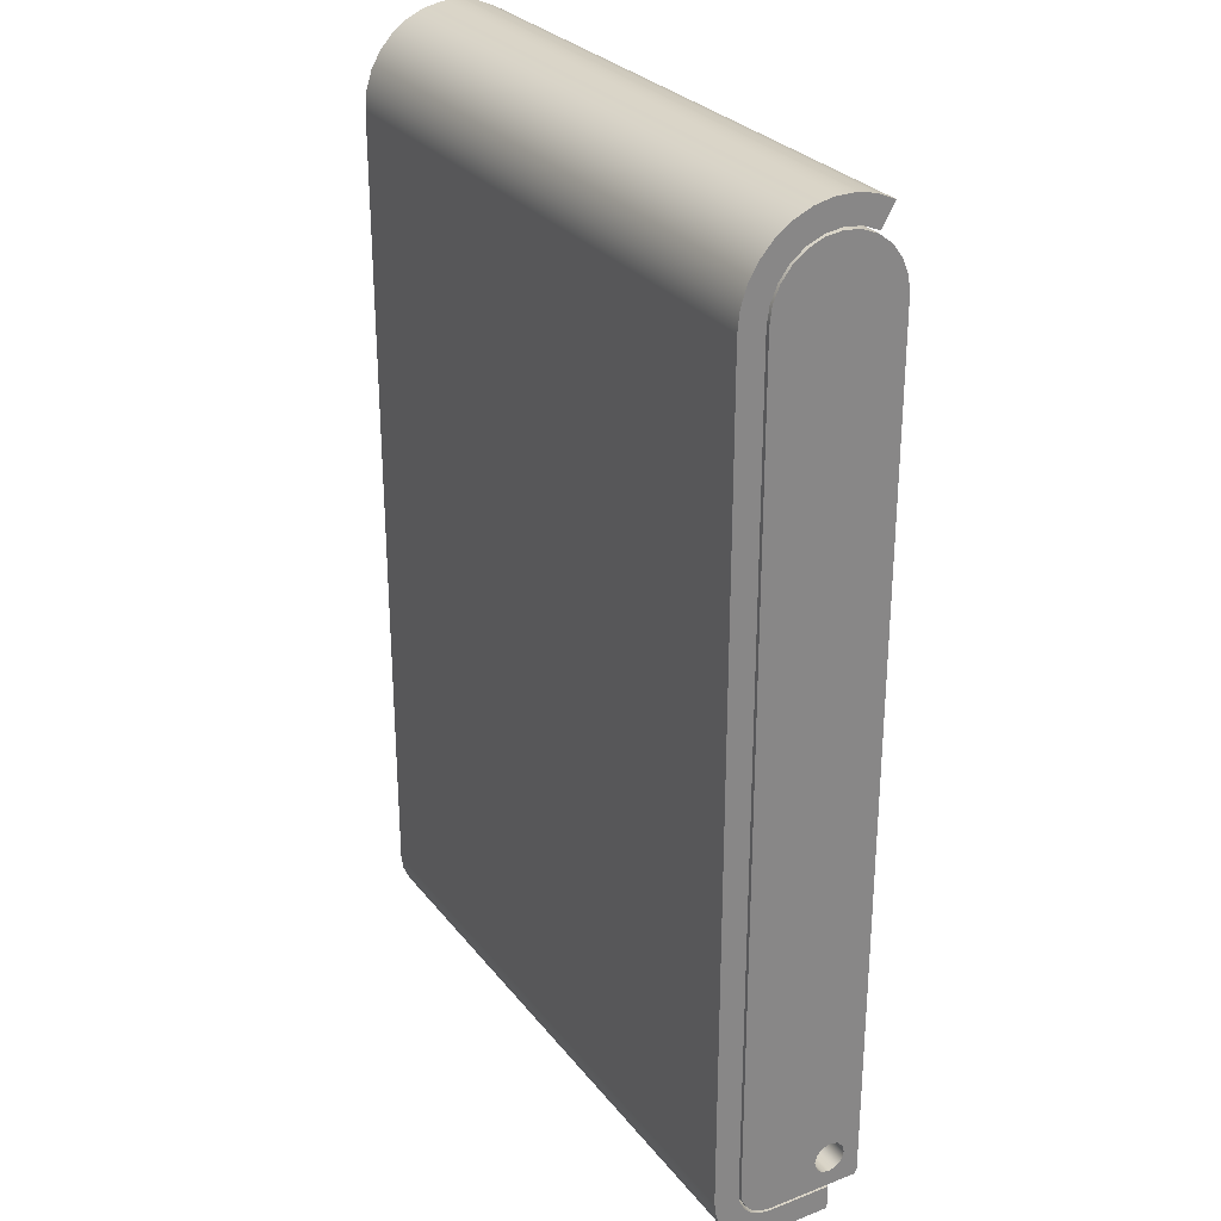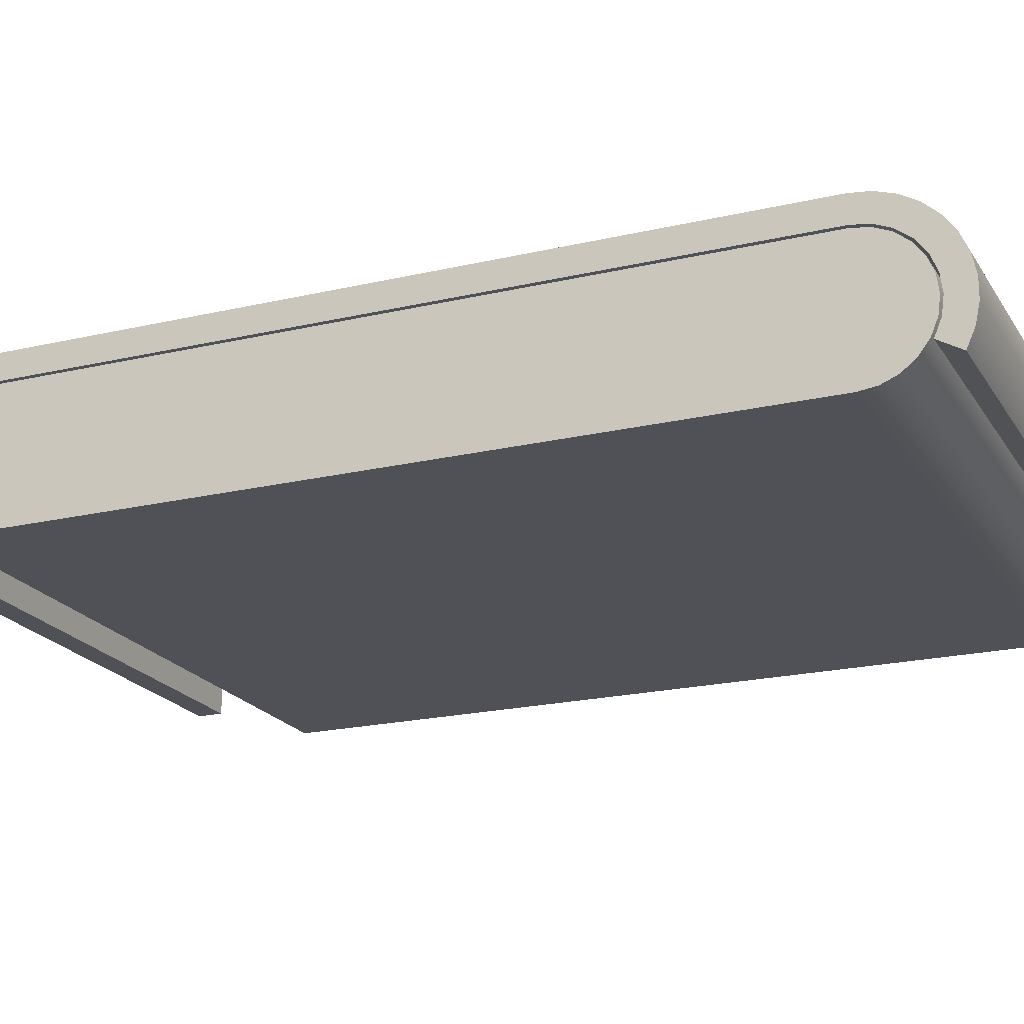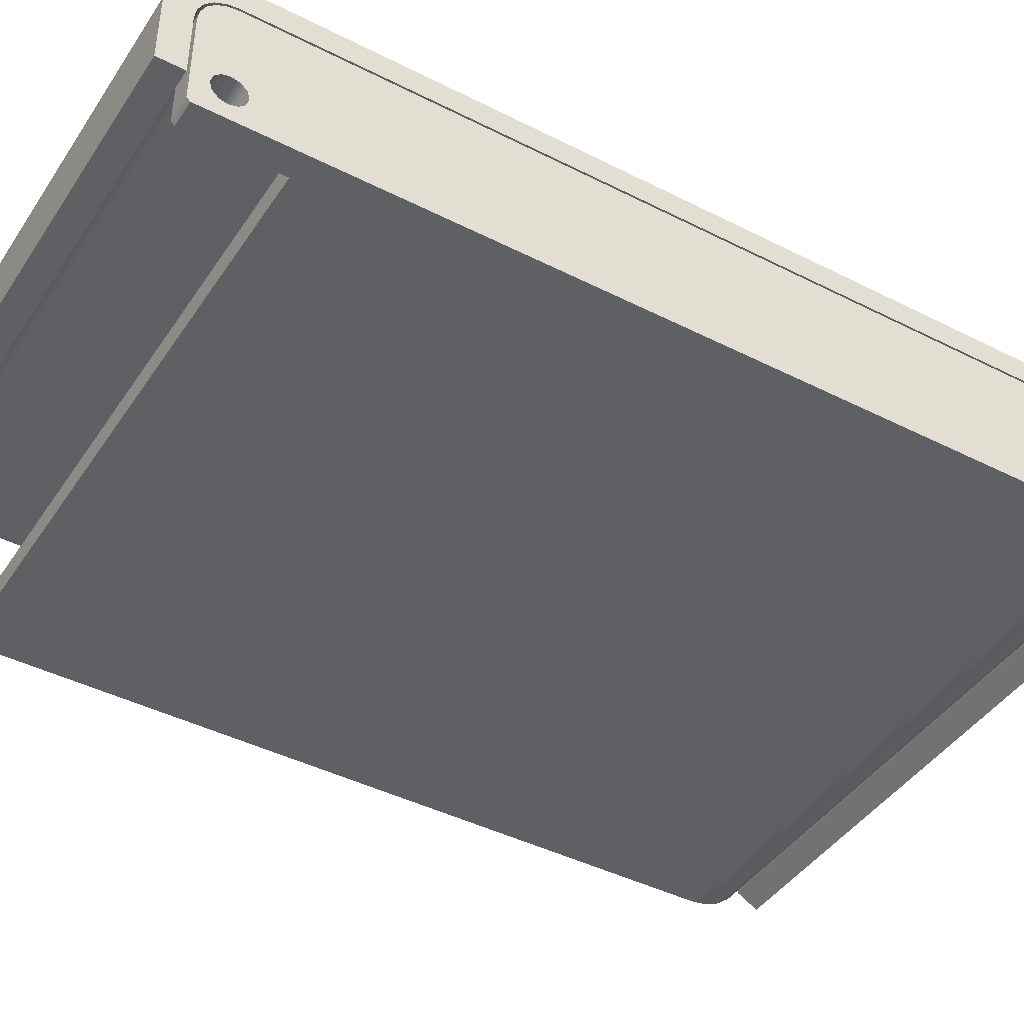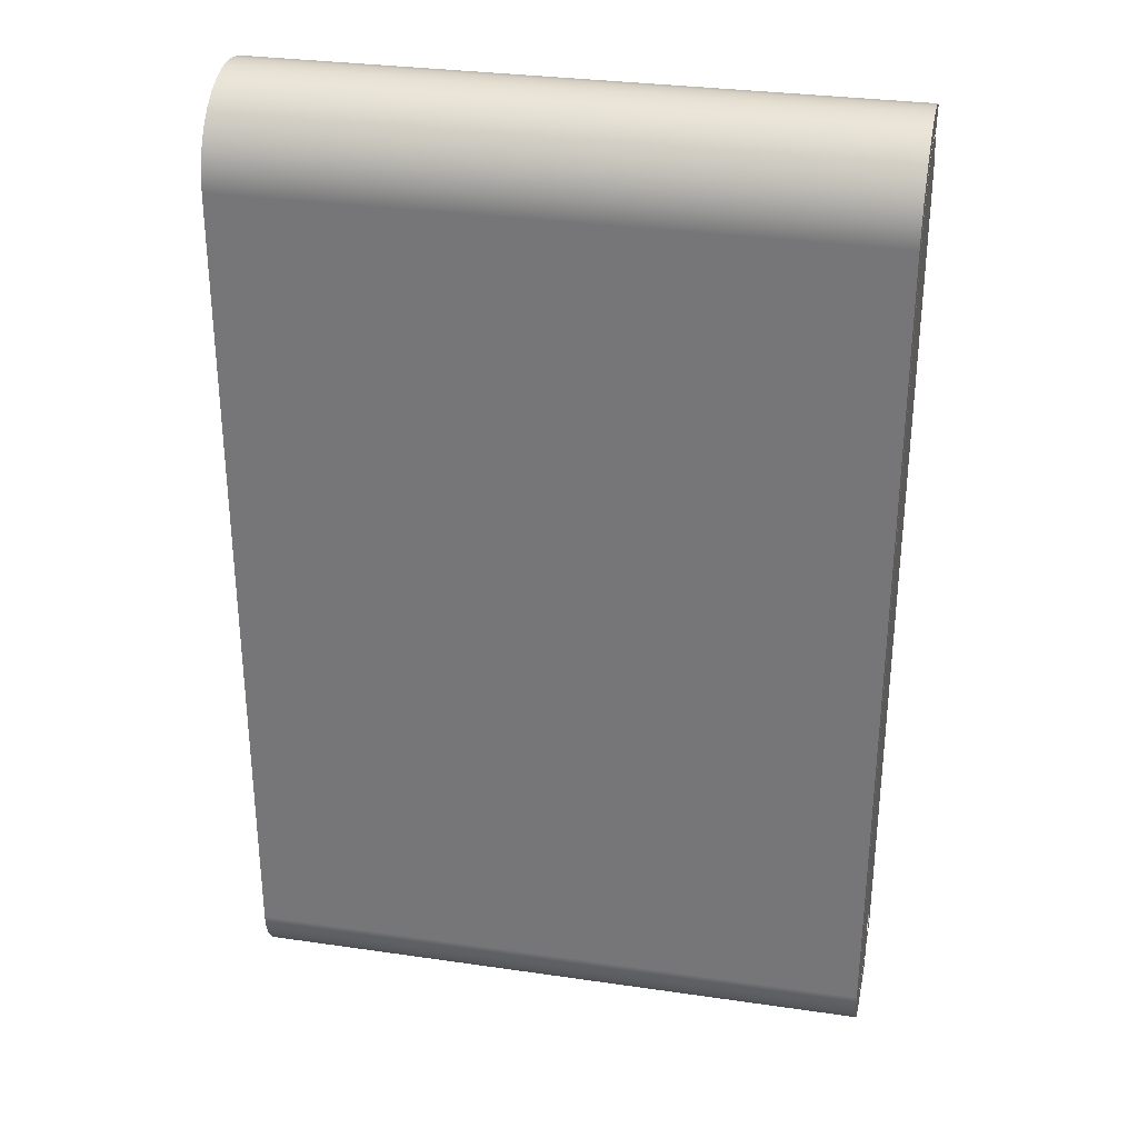
<metadata>
{"format":"obj","ext":"obj","renderer":"f3d","projection":"perspective","resolution":1024,"background":"white","views":[{"elev":28.3,"azim":-120.1,"up":"+Z"},{"elev":-20.4,"azim":-66.8,"up":"+Y"},{"elev":-43.0,"azim":-121.1,"up":"+Y"},{"elev":31.0,"azim":-168.3,"up":"+Z"}]}
</metadata>
<code>
v 0.2 0.25 0.375
v 0.2 0.1875 0.3583
v 0.2 0.1417 0.3125
v 0.2 0.125 0.25
v 0.2 0.1417 0.1875
v 0.2 0.1875 0.1417
v 0.2 0.25 0.125
v 0.2 0.3125 0.1417
v 0.2 0.3583 0.1875
v 0.2 0.375 0.25
v 0.2 0.3583 0.3125
v 0.2 0.3125 0.3583
v 0 0.25 0.375
v 0 0.3125 0.3583
v 0 0.3583 0.3125
v 0 0.375 0.25
v 0 0.3583 0.1875
v 0 0.3125 0.1417
v 0 0.25 0.125
v 0 0.1875 0.1417
v 0 0.1417 0.1875
v 0 0.125 0.25
v 0 0.1417 0.3125
v 0 0.1875 0.3583
v 0.2 0.25 0.375
v 0 0.25 0.375
v 0 1 0.25
v 0 1 6.75
v 0.2 1 6.75
v 0.2 1 0.25
v 0 0.75 0
v 0 0.8273 0.01224
v 0 0.8969 0.04775
v 0 0.9523 0.1031
v 0 0.9878 0.1727
v 0 1 0.25
v 0.2 1 0.25
v 0.2 0.9878 0.1727
v 0.2 0.9523 0.1031
v 0.2 0.8969 0.04775
v 0.2 0.8273 0.01224
v 0.2 0.75 0
v 0 0.02701 2.776e-17
v 0 0.75 0
v 0.2 0.75 0
v 0.2 0.02701 0
v 0 4.163e-17 0.02701
v 0 0.008658 0.01767
v 0 0.01767 0.008658
v 0 0.02701 2.776e-17
v 0.2 0.02701 0
v 0.2 0.01767 0.008658
v 0.2 0.008658 0.01767
v 0.2 2.776e-17 0.02701
v 0.2 0.25 0.375
v 0.2 0.3125 0.3583
v 0.2 0.3583 0.3125
v 0.2 0.375 0.25
v 0.2 0.3583 0.1875
v 0.2 0.3125 0.1417
v 0.2 0.25 0.125
v 0.2 0.1875 0.1417
v 0.2 0.1417 0.1875
v 0.2 0.125 0.25
v 0.2 0.1417 0.3125
v 0.2 0.1875 0.3583
v 0.2 0 0.75
v 0.2 2.776e-17 0.02701
v 0.2 0.008658 0.01767
v 0.2 0.01767 0.008658
v 0.2 0.02701 0
v 0.2 0.75 0
v 0.2 0.8273 0.01224
v 0.2 0.8969 0.04775
v 0.2 0.9523 0.1031
v 0.2 0.9878 0.1727
v 0.2 1 0.25
v 0.2 1 6.75
v 0.2 0.8 6.75
v 0.2 0.7853 6.843
v 0.2 0.7427 6.926
v 0.2 0.6763 6.993
v 0.2 0.5927 7.035
v 0.2 0.5 7.05
v 0.2 0.4073 7.035
v 0.2 0.3237 6.993
v 0.2 0.2573 6.926
v 0.2 0.2147 6.843
v 0.2 0.2 6.75
v 0.2 0.2 0.75
v 0.2 0 0.75
v 0.2 0.2 0.75
v 5 0.2 0.75
v 5 0 0.75
v 0.2 0.2 0.75
v 0.2 0.2 6.75
v 5 0.2 6.75
v 5 0.2 0.75
v 0.2 0.2 6.75
v 0.2 0.2147 6.843
v 0.2 0.2573 6.926
v 0.2 0.3237 6.993
v 0.2 0.4073 7.035
v 0.2 0.5 7.05
v 0.2 0.5927 7.035
v 0.2 0.6763 6.993
v 0.2 0.7427 6.926
v 0.2 0.7853 6.843
v 0.2 0.8 6.75
v 5 0.8 6.75
v 5 0.7853 6.843
v 5 0.7427 6.926
v 5 0.6763 6.993
v 5 0.5927 7.035
v 5 0.5 7.05
v 5 0.4073 7.035
v 5 0.3237 6.993
v 5 0.2573 6.926
v 5 0.2147 6.843
v 5 0.2 6.75
v 0.2 0.8 6.75
v 0.2 1 6.75
v 5 1 6.75
v 5 0.8 6.75
v 0 0 6.75
v 0 4.163e-17 0.02701
v 0.2 2.776e-17 0.02701
v 0.2 0 0.75
v 5 0 0.75
v 5 0 6.75
v 0 1 6.75
v 0 0.983 6.879
v 0 0.933 7
v 0 0.8536 7.104
v 0 0.75 7.183
v 0 0.6294 7.233
v 0 0.5 7.25
v 0 0.3706 7.233
v 0 0.25 7.183
v 0 0.1464 7.104
v 0 0.06699 7
v 0 0.01704 6.879
v 0 0 6.75
v 5 0 6.75
v 5 0.01704 6.879
v 5 0.06699 7
v 5 0.1464 7.104
v 5 0.25 7.183
v 5 0.3706 7.233
v 5 0.5 7.25
v 5 0.6294 7.233
v 5 0.75 7.183
v 5 0.8536 7.104
v 5 0.933 7
v 5 0.983 6.879
v 5 1 6.75
v 0.2 1 6.75
v 5 0.8 6.75
v 5 1 6.75
v 5 0.983 6.879
v 5 0.933 7
v 5 0.8536 7.104
v 5 0.75 7.183
v 5 0.6294 7.233
v 5 0.5 7.25
v 5 0.3706 7.233
v 5 0.25 7.183
v 5 0.1464 7.104
v 5 0.06699 7
v 5 0.01704 6.879
v 5 0 6.75
v 5 0 0.75
v 5 0.2 0.75
v 5 0.2 6.75
v 5 0.2147 6.843
v 5 0.2573 6.926
v 5 0.3237 6.993
v 5 0.4073 7.035
v 5 0.5 7.05
v 5 0.5927 7.035
v 5 0.6763 6.993
v 5 0.7427 6.926
v 5 0.7853 6.843
v 0 0.25 0.375
v 0 0.1875 0.3583
v 0 0.1417 0.3125
v 0 0.125 0.25
v 0 0.1417 0.1875
v 0 0.1875 0.1417
v 0 0.25 0.125
v 0 0.3125 0.1417
v 0 0.3583 0.1875
v 0 0.375 0.25
v 0 0.3583 0.3125
v 0 0.3125 0.3583
v 0 4.163e-17 0.02701
v 0 0 6.75
v 0 0.01704 6.879
v 0 0.06699 7
v 0 0.1464 7.104
v 0 0.25 7.183
v 0 0.3706 7.233
v 0 0.5 7.25
v 0 0.6294 7.233
v 0 0.75 7.183
v 0 0.8536 7.104
v 0 0.933 7
v 0 0.983 6.879
v 0 1 6.75
v 0 1 0.25
v 0 0.9878 0.1727
v 0 0.9523 0.1031
v 0 0.8969 0.04775
v 0 0.8273 0.01224
v 0 0.75 0
v 0 0.02701 2.776e-17
v 0 0.01767 0.008658
v 0 0.008658 0.01767
v 0 0.25 -0.22
v 0 0.75 -0.22
v 5 0.75 -0.22
v 5 0.25 -0.22
v 0 0.25 -0.02
v 0 0.25 -0.22
v 5 0.25 -0.22
v 5 0.25 -0.02
v 0 0.75 -0.02
v 0 0.25 -0.02
v 5 0.25 -0.02
v 5 0.75 -0.02
v 0 1.02 0.25
v 0 1.007 0.1666
v 0 0.9684 0.0913
v 0 0.9087 0.03157
v 0 0.8334 -0.006785
v 0 0.75 -0.02
v 5 0.75 -0.02
v 5 0.8334 -0.006785
v 5 0.9087 0.03157
v 5 0.9684 0.0913
v 5 1.007 0.1666
v 5 1.02 0.25
v 0 1.02 6.75
v 0 1.02 0.25
v 5 1.02 0.25
v 5 1.02 6.75
v 0 0.24 7.2
v 0 0.3654 7.252
v 0 0.5 7.27
v 0 0.6346 7.252
v 0 0.76 7.2
v 0 0.8677 7.118
v 0 0.9503 7.01
v 0 1.002 6.885
v 0 1.02 6.75
v 5 1.02 6.75
v 5 1.002 6.885
v 5 0.9503 7.01
v 5 0.8677 7.118
v 5 0.76 7.2
v 5 0.6346 7.252
v 5 0.5 7.27
v 5 0.3654 7.252
v 5 0.24 7.2
v 0 0.14 7.374
v 0 0.24 7.2
v 5 0.24 7.2
v 5 0.14 7.374
v 0 1.22 6.75
v 0 1.204 6.9
v 0 1.158 7.043
v 0 1.082 7.173
v 0 0.9818 7.285
v 0 0.86 7.374
v 0 0.7225 7.435
v 0 0.5753 7.466
v 0 0.4247 7.466
v 0 0.2775 7.435
v 0 0.14 7.374
v 5 0.14 7.374
v 5 0.2775 7.435
v 5 0.4247 7.466
v 5 0.5753 7.466
v 5 0.7225 7.435
v 5 0.86 7.374
v 5 0.9818 7.285
v 5 1.082 7.173
v 5 1.158 7.043
v 5 1.204 6.9
v 5 1.22 6.75
v 0 1.22 0.25
v 0 1.22 6.75
v 5 1.22 6.75
v 5 1.22 0.25
v 0 0.75 -0.22
v 0 0.8716 -0.204
v 0 0.985 -0.157
v 0 1.082 -0.08234
v 0 1.157 0.015
v 0 1.204 0.1284
v 0 1.22 0.25
v 5 1.22 0.25
v 5 1.204 0.1284
v 5 1.157 0.015
v 5 1.082 -0.08234
v 5 0.985 -0.157
v 5 0.8716 -0.204
v 5 0.75 -0.22
v 5 0.75 -0.22
v 5 0.8716 -0.204
v 5 0.985 -0.157
v 5 1.082 -0.08234
v 5 1.157 0.015
v 5 1.204 0.1284
v 5 1.22 0.25
v 5 1.22 6.75
v 5 1.204 6.9
v 5 1.158 7.043
v 5 1.082 7.173
v 5 0.9818 7.285
v 5 0.86 7.374
v 5 0.7225 7.435
v 5 0.5753 7.466
v 5 0.4247 7.466
v 5 0.2775 7.435
v 5 0.14 7.374
v 5 0.24 7.2
v 5 0.3654 7.252
v 5 0.5 7.27
v 5 0.6346 7.252
v 5 0.76 7.2
v 5 0.8677 7.118
v 5 0.9503 7.01
v 5 1.002 6.885
v 5 1.02 6.75
v 5 1.02 0.25
v 5 1.007 0.1666
v 5 0.9684 0.0913
v 5 0.9087 0.03157
v 5 0.8334 -0.006785
v 5 0.75 -0.02
v 5 0.25 -0.02
v 5 0.25 -0.22
v 0 1.22 0.25
v 0 1.204 0.1284
v 0 1.157 0.015
v 0 1.082 -0.08234
v 0 0.985 -0.157
v 0 0.8716 -0.204
v 0 0.75 -0.22
v 0 0.25 -0.22
v 0 0.25 -0.02
v 0 0.75 -0.02
v 0 0.8334 -0.006785
v 0 0.9087 0.03157
v 0 0.9684 0.0913
v 0 1.007 0.1666
v 0 1.02 0.25
v 0 1.02 6.75
v 0 1.002 6.885
v 0 0.9503 7.01
v 0 0.8677 7.118
v 0 0.76 7.2
v 0 0.6346 7.252
v 0 0.5 7.27
v 0 0.3654 7.252
v 0 0.24 7.2
v 0 0.14 7.374
v 0 0.2775 7.435
v 0 0.4247 7.466
v 0 0.5753 7.466
v 0 0.7225 7.435
v 0 0.86 7.374
v 0 0.9818 7.285
v 0 1.082 7.173
v 0 1.158 7.043
v 0 1.204 6.9
v 0 1.22 6.75
g 51b77770-e2de-11ea-a547-54bf646e7e1f
f 2 24 1
f 1 24 26
f 25 13 12
f 12 13 14
f 12 14 11
f 11 14 15
f 11 15 10
f 10 15 16
f 10 16 9
f 9 16 17
f 9 17 8
f 8 17 18
f 8 18 7
f 7 18 19
f 7 19 6
f 6 19 20
f 6 20 5
f 5 20 21
f 5 21 4
f 4 21 22
f 4 22 3
f 3 22 23
f 3 23 2
f 2 23 24
g 51b7ec62-e2de-11ea-b2ba-54bf646e7e1f
f 27 28 30
f 30 28 29
g 51b86182-e2de-11ea-a86b-54bf646e7e1f
f 42 31 41
f 41 31 32
f 41 32 40
f 40 32 33
f 40 33 39
f 39 33 34
f 39 34 38
f 38 34 35
f 38 35 37
f 37 35 36
g 51b8af94-e2de-11ea-b203-54bf646e7e1f
f 43 44 46
f 46 44 45
g 51b924ba-e2de-11ea-850f-54bf646e7e1f
f 54 47 53
f 53 47 48
f 53 48 52
f 52 48 49
f 52 49 51
f 51 49 50
g 51b999fe-e2de-11ea-a6e9-54bf646e7e1f
f 66 55 90
f 90 55 56
f 90 56 57
f 58 72 57
f 57 72 79
f 57 79 90
f 90 79 84
f 90 84 89
f 89 84 85
f 89 85 86
f 58 59 72
f 72 59 60
f 72 60 61
f 72 61 71
f 71 61 62
f 71 62 63
f 63 64 71
f 71 64 67
f 71 67 70
f 70 67 69
f 69 67 68
f 64 65 67
f 67 65 90
f 90 65 66
f 79 72 77
f 77 72 73
f 77 73 74
f 74 75 77
f 77 75 76
f 77 78 79
f 80 81 79
f 79 81 82
f 79 82 83
f 83 84 79
f 86 87 89
f 89 87 88
g 518fa9e2-e2de-11ea-91e8-54bf646e7e1f
f 91 92 94
f 94 92 93
g 518f5c08-e2de-11ea-952f-54bf646e7e1f
f 95 96 98
f 98 96 97
g 518f0de6-e2de-11ea-ab4c-54bf646e7e1f
f 120 99 119
f 119 99 100
f 119 100 118
f 118 100 101
f 118 101 117
f 117 101 102
f 117 102 116
f 116 102 103
f 116 103 115
f 115 103 104
f 115 104 114
f 114 104 105
f 114 105 113
f 113 105 106
f 113 106 112
f 112 106 107
f 112 107 111
f 111 107 108
f 111 108 110
f 110 108 109
g 51909452-e2de-11ea-9847-54bf646e7e1f
f 121 122 124
f 124 122 123
g 518ff828-e2de-11ea-8c18-54bf646e7e1f
f 130 125 128
f 128 125 126
f 128 126 127
f 128 129 130
g 51904622-e2de-11ea-957c-54bf646e7e1f
f 131 132 157
f 157 132 155
f 157 155 156
f 155 132 154
f 154 132 133
f 154 133 153
f 153 133 134
f 153 134 152
f 152 134 135
f 152 135 151
f 151 135 136
f 151 136 150
f 150 136 137
f 150 137 149
f 149 137 138
f 149 138 148
f 148 138 139
f 148 139 147
f 147 139 140
f 147 140 146
f 146 140 141
f 146 141 145
f 145 141 142
f 145 142 144
f 144 142 143
g 5190e258-e2de-11ea-952f-54bf646e7e1f
f 159 161 158
f 158 161 162
f 158 162 183
f 183 162 163
f 183 163 182
f 182 163 181
f 181 163 164
f 181 164 180
f 180 164 165
f 180 165 179
f 179 165 178
f 178 165 166
f 178 166 177
f 177 166 167
f 177 167 176
f 176 167 175
f 175 167 168
f 175 168 174
f 174 168 169
f 174 169 171
f 171 169 170
f 159 160 161
f 171 172 174
f 174 172 173
g 51913068-e2de-11ea-a96e-54bf646e7e1f
f 195 184 197
f 197 184 185
f 197 185 186
f 197 186 196
f 196 186 187
f 196 187 218
f 218 187 217
f 217 187 216
f 216 187 188
f 216 188 189
f 189 190 216
f 216 190 215
f 215 190 191
f 215 191 192
f 192 193 215
f 215 193 194
f 215 194 209
f 209 194 205
f 209 205 206
f 195 203 194
f 194 203 204
f 194 204 205
f 198 199 197
f 197 199 200
f 197 200 201
f 197 201 195
f 195 201 202
f 195 202 203
f 206 207 209
f 209 207 208
f 209 210 215
f 215 210 214
f 214 210 213
f 213 210 212
f 212 210 211
g 51e8921a-e2de-11ea-a284-54bf646e7e1f
f 219 220 222
f 222 220 221
g 51e95562-e2de-11ea-a12b-54bf646e7e1f
f 223 224 226
f 226 224 225
g 51ea1878-e2de-11ea-9b95-54bf646e7e1f
f 227 228 230
f 230 228 229
g 51eab490-e2de-11ea-af3a-54bf646e7e1f
f 242 231 241
f 241 231 232
f 241 232 240
f 240 232 233
f 240 233 239
f 239 233 234
f 239 234 238
f 238 234 235
f 238 235 237
f 237 235 236
g 51eb50b4-e2de-11ea-82b6-54bf646e7e1f
f 243 244 246
f 246 244 245
g 51ebecd2-e2de-11ea-af93-54bf646e7e1f
f 264 247 263
f 263 247 248
f 263 248 262
f 262 248 249
f 262 249 261
f 261 249 250
f 261 250 260
f 260 250 251
f 260 251 259
f 259 251 252
f 259 252 258
f 258 252 253
f 258 253 257
f 257 253 254
f 257 254 256
f 256 254 255
g 51ec88f8-e2de-11ea-9c10-54bf646e7e1f
f 265 266 268
f 268 266 267
g 51ed2536-e2de-11ea-a67f-54bf646e7e1f
f 290 269 289
f 289 269 270
f 289 270 288
f 288 270 271
f 288 271 287
f 287 271 272
f 287 272 286
f 286 272 273
f 286 273 285
f 285 273 274
f 285 274 284
f 284 274 275
f 284 275 283
f 283 275 276
f 283 276 282
f 282 276 277
f 282 277 281
f 281 277 278
f 281 278 280
f 280 278 279
g 51ede850-e2de-11ea-b973-54bf646e7e1f
f 291 292 294
f 294 292 293
g 51ee845a-e2de-11ea-a16d-54bf646e7e1f
f 308 295 307
f 307 295 296
f 307 296 306
f 306 296 297
f 306 297 305
f 305 297 298
f 305 298 304
f 304 298 299
f 304 299 303
f 303 299 300
f 303 300 302
f 302 300 301
g 51ef20a2-e2de-11ea-826f-54bf646e7e1f
f 310 340 309
f 309 340 341
f 309 341 343
f 343 341 342
f 340 310 339
f 339 310 311
f 339 311 338
f 338 311 337
f 337 311 312
f 337 312 336
f 336 312 313
f 336 313 315
f 315 313 314
f 336 315 335
f 335 315 316
f 335 316 318
f 318 316 317
f 318 319 335
f 335 319 334
f 334 319 320
f 334 320 333
f 333 320 332
f 332 320 321
f 332 321 331
f 331 321 322
f 331 322 330
f 330 322 323
f 330 323 329
f 329 323 324
f 329 324 328
f 328 324 325
f 328 325 327
f 327 325 326
g 51efbcc2-e2de-11ea-9f0c-54bf646e7e1f
f 345 346 344
f 344 346 358
f 344 358 359
f 346 347 358
f 358 347 357
f 357 347 348
f 357 348 356
f 356 348 355
f 355 348 349
f 355 349 354
f 354 349 350
f 354 350 353
f 353 350 352
f 352 350 351
f 360 375 359
f 359 375 376
f 359 376 378
f 378 376 377
f 375 360 374
f 374 360 361
f 374 361 362
f 374 362 373
f 373 362 363
f 373 363 372
f 372 363 364
f 372 364 371
f 371 364 365
f 371 365 370
f 370 365 366
f 370 366 369
f 369 366 367
f 369 367 368
f 378 344 359

</code>
